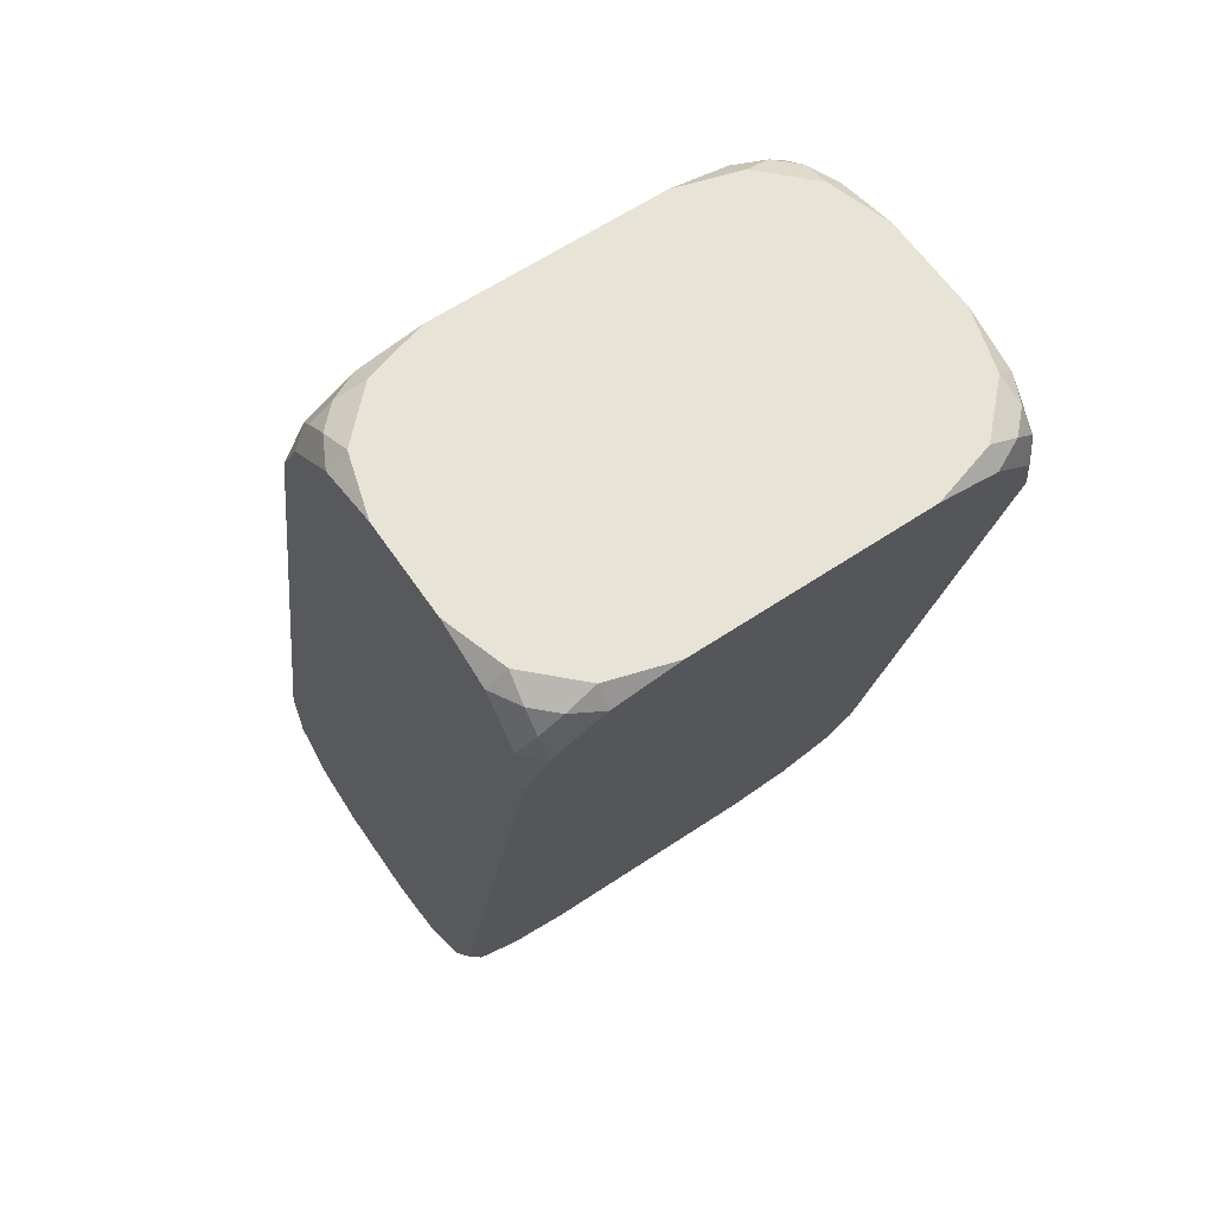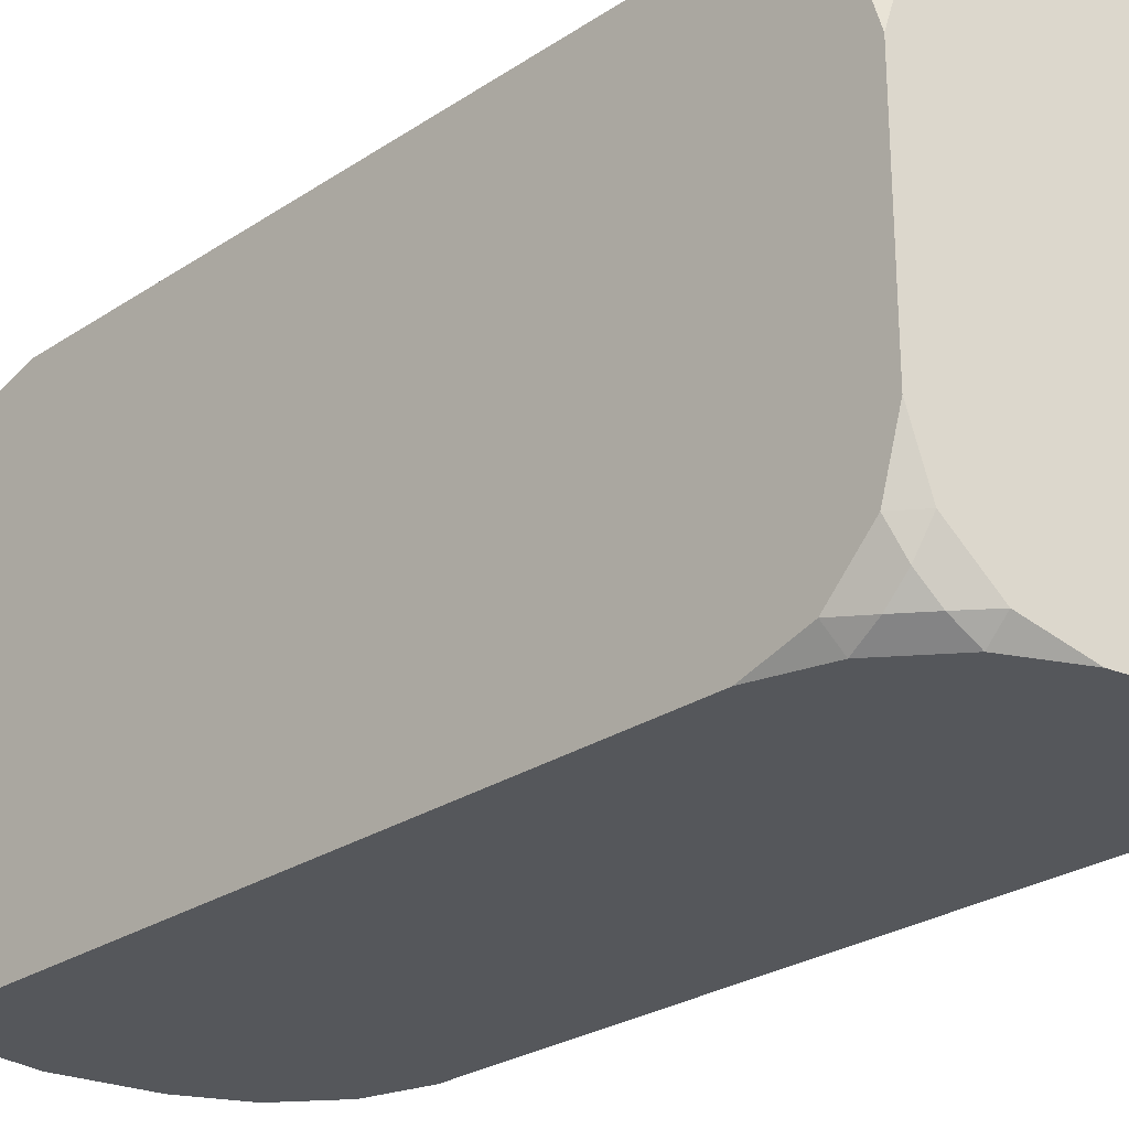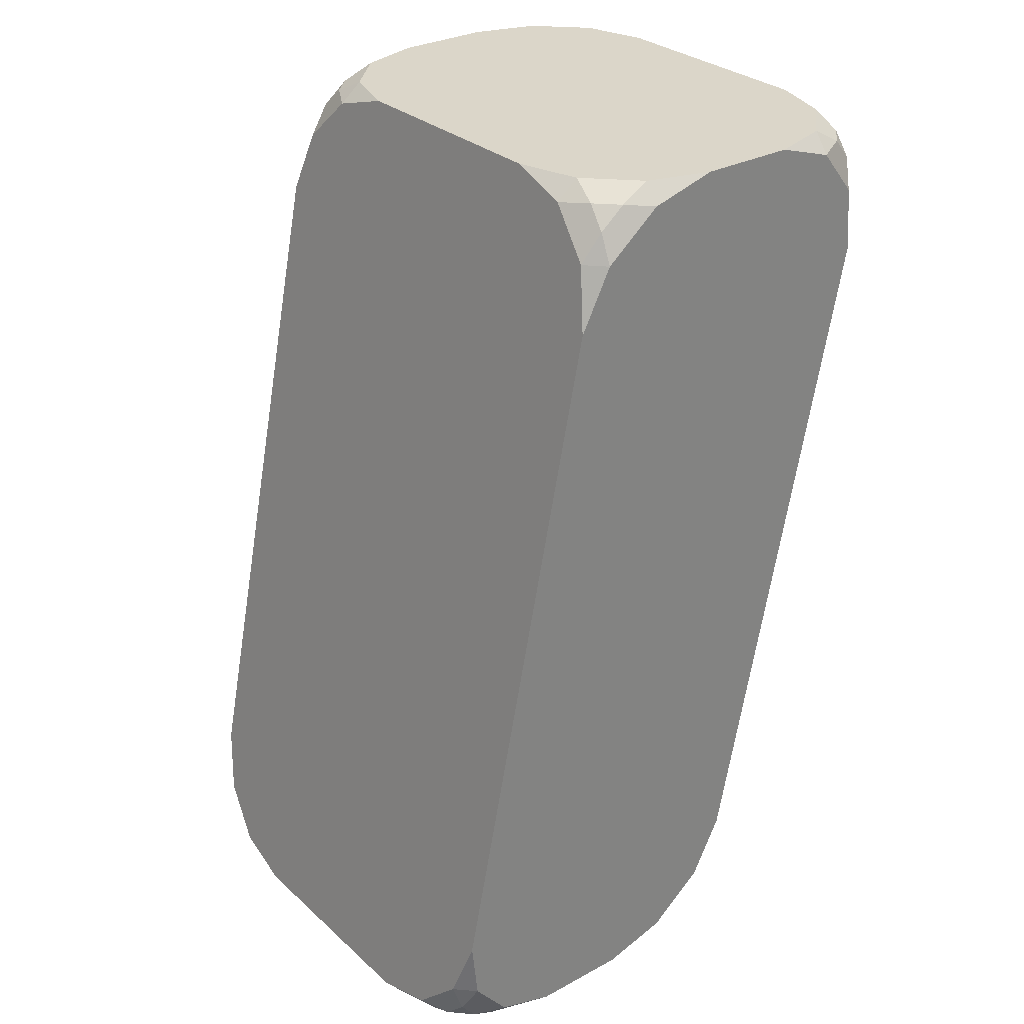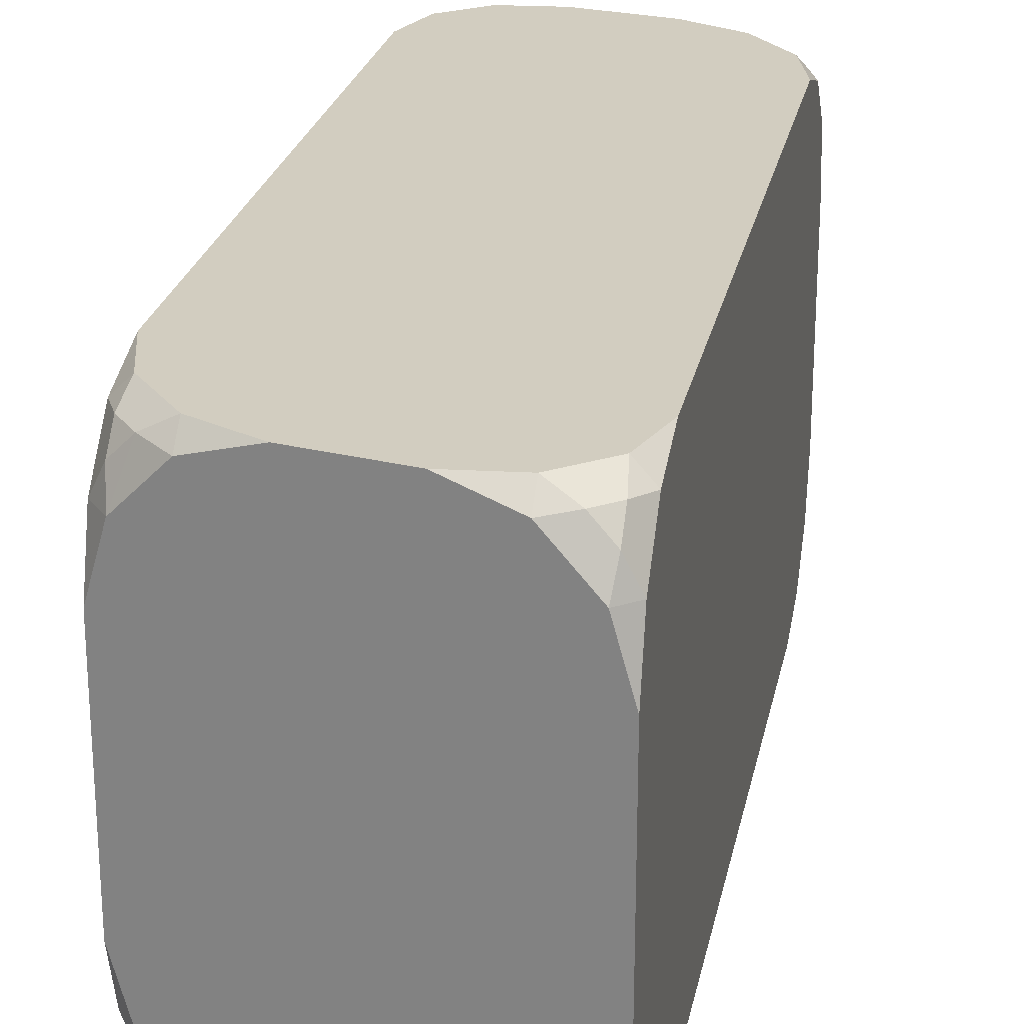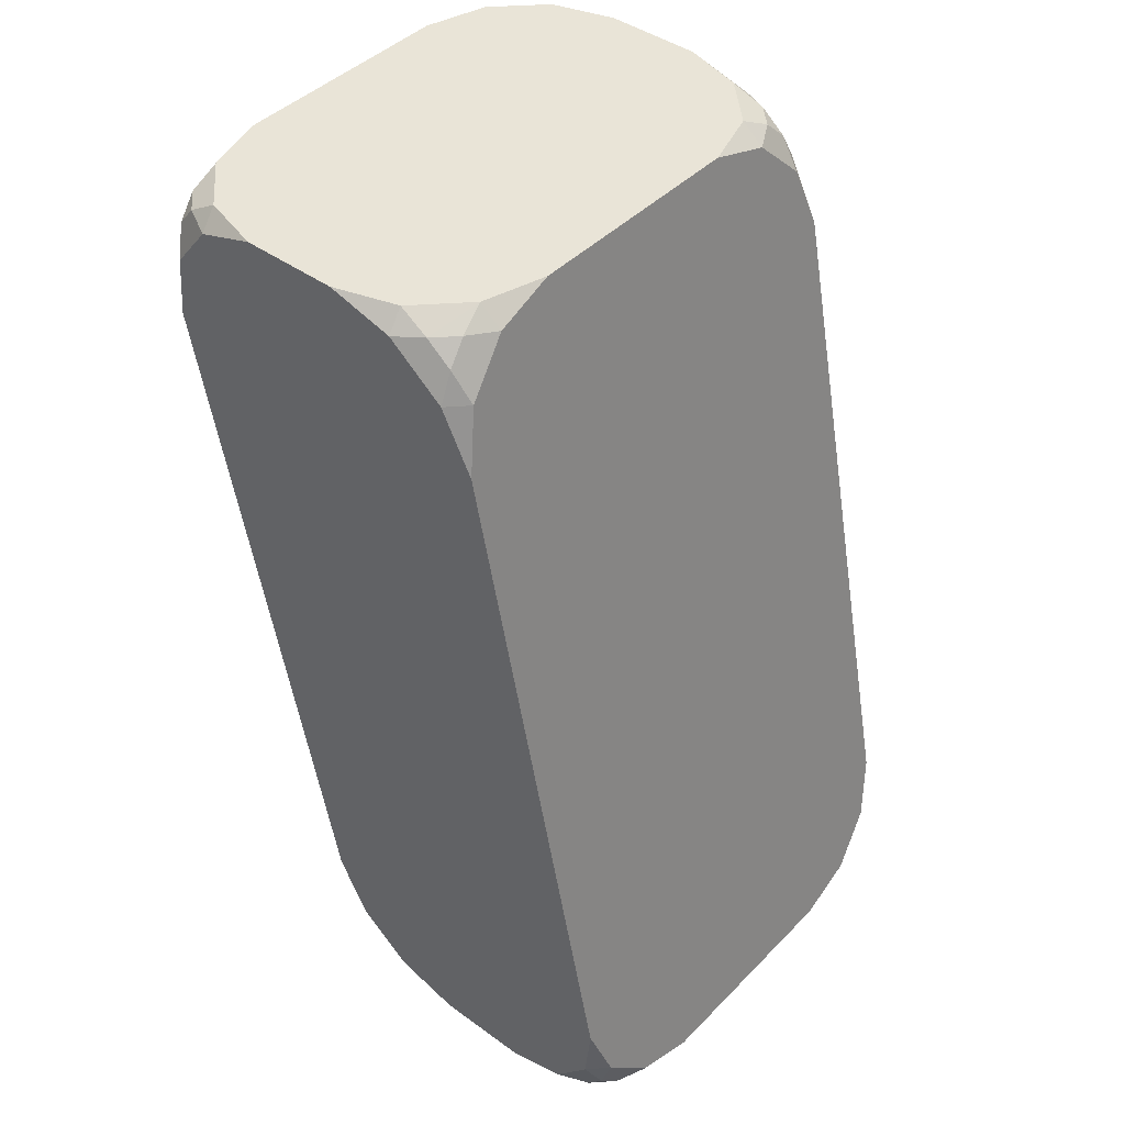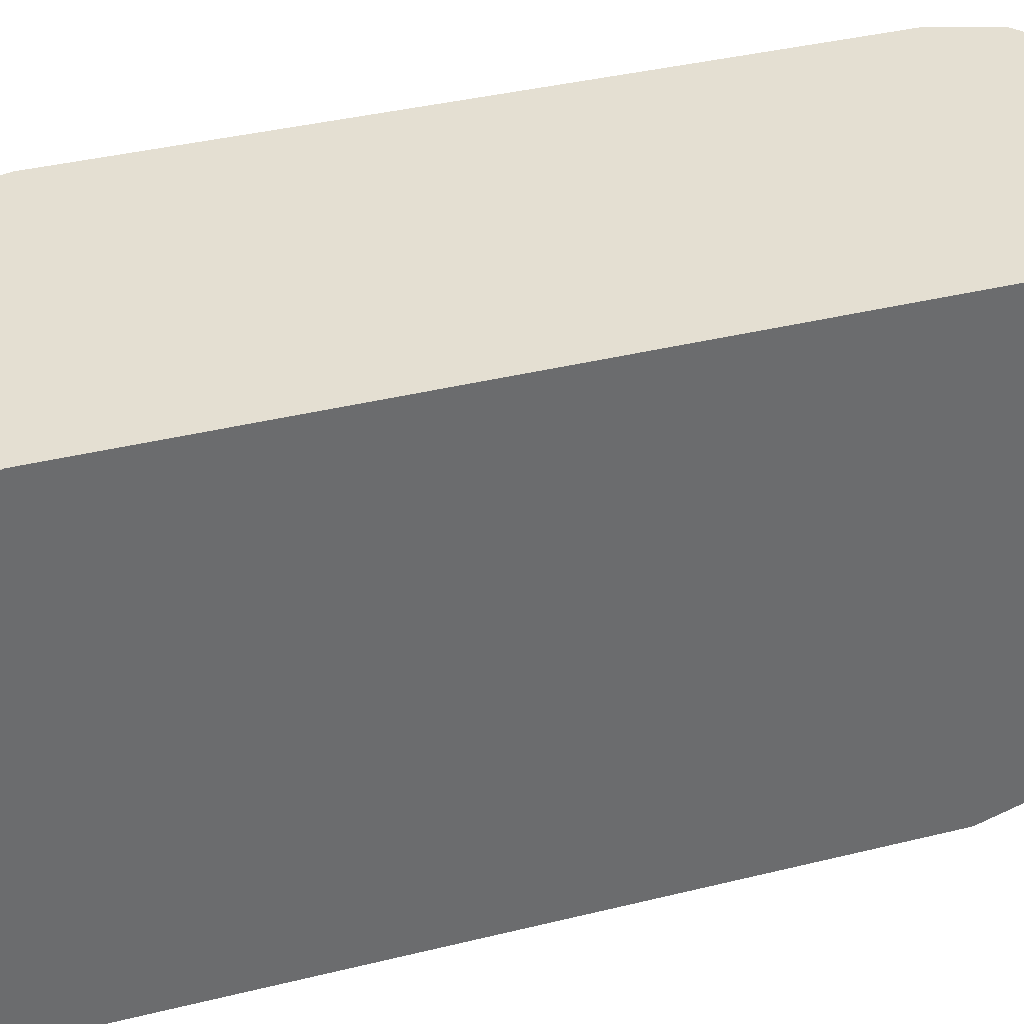
<metadata>
{"format":"obj","ext":"obj","renderer":"f3d","projection":"perspective","resolution":1024,"background":"white","views":[{"elev":62.0,"azim":-124.2,"up":"+Y"},{"elev":-26.5,"azim":-32.5,"up":"+Z"},{"elev":30.0,"azim":141.9,"up":"+Y"},{"elev":24.3,"azim":-157.3,"up":"+Z"},{"elev":43.5,"azim":40.4,"up":"+Y"},{"elev":36.9,"azim":83.6,"up":"+Z"}]}
</metadata>
<code>
o armL
v 0.5184 -0.4054 -0.145
v 0.5794 -0.3309 -0.145
v 0.5945 -0.4054 -0.06892
v 0.5536 -0.3943 -0.145
v 0.5558 -0.4054 -0.1337
v 0.5713 -0.3966 -0.1361
v 0.5868 -0.3675 -0.1337
v 0.5755 -0.3676 -0.145
v 0.5813 -0.3844 -0.1361
v 0.5832 -0.4054 -0.1062
v 0.5923 -0.3944 -0.1062
v 0.5838 -0.3967 -0.1235
v 0.5794 -0.3309 0.145
v 0.5184 -0.4054 0.145
v 0.5945 -0.4054 0.06892
v 0.5755 -0.3676 0.145
v 0.5868 -0.3675 0.1337
v 0.5813 -0.3844 0.1361
v 0.5558 -0.4054 0.1337
v 0.5536 -0.3943 0.145
v 0.5713 -0.3966 0.1361
v 0.5923 -0.3944 0.1062
v 0.5832 -0.4054 0.1062
v 0.5838 -0.3967 0.1235
v 0.4069 0.145 -0.145
v 0.483 0.145 -0.06892
v 0.4981 0.07043 -0.145
v 0.4442 0.145 -0.1337
v 0.4464 0.134 -0.145
v 0.4632 0.1363 -0.136
v 0.4852 0.1339 -0.1062
v 0.4717 0.145 -0.1062
v 0.4758 0.1362 -0.1235
v 0.4794 0.1069 -0.145
v 0.4906 0.107 -0.1337
v 0.4783 0.1239 -0.136
v 0.4069 0.145 0.145
v 0.4981 0.07043 0.145
v 0.483 0.145 0.06892
v 0.4464 0.134 0.145
v 0.4442 0.145 0.1337
v 0.4632 0.1363 0.136
v 0.4906 0.107 0.1337
v 0.4794 0.1069 0.145
v 0.4783 0.1239 0.136
v 0.4717 0.145 0.1062
v 0.4852 0.1339 0.1062
v 0.4758 0.1362 0.1235
v 0.4608 -0.4054 -0.145
v 0.3848 -0.4054 -0.06892
v 0.3697 -0.3309 -0.145
v 0.4235 -0.4054 -0.1337
v 0.4214 -0.3944 -0.145
v 0.4045 -0.3967 -0.136
v 0.3825 -0.3944 -0.1062
v 0.3961 -0.4054 -0.1062
v 0.3919 -0.3967 -0.1235
v 0.3883 -0.3674 -0.145
v 0.3771 -0.3675 -0.1337
v 0.3894 -0.3843 -0.136
v 0.3848 -0.4054 0.06892
v 0.4608 -0.4054 0.145
v 0.3697 -0.3309 0.145
v 0.3961 -0.4054 0.1062
v 0.3825 -0.3944 0.1062
v 0.3919 -0.3967 0.1235
v 0.4214 -0.3944 0.145
v 0.4235 -0.4054 0.1337
v 0.4045 -0.3967 0.136
v 0.3771 -0.3675 0.1337
v 0.3883 -0.3674 0.145
v 0.3894 -0.3843 0.136
v 0.2883 0.07043 -0.145
v 0.2732 0.145 -0.06892
v 0.3493 0.145 -0.145
v 0.2809 0.107 -0.1337
v 0.2923 0.1071 -0.145
v 0.2865 0.124 -0.1361
v 0.2845 0.145 -0.1062
v 0.2755 0.1339 -0.1062
v 0.2839 0.1362 -0.1235
v 0.3141 0.1338 -0.145
v 0.312 0.145 -0.1337
v 0.2965 0.1362 -0.1361
v 0.2732 0.145 0.06892
v 0.2883 0.07043 0.145
v 0.3493 0.145 0.145
v 0.2755 0.1339 0.1062
v 0.2845 0.145 0.1062
v 0.2839 0.1362 0.1235
v 0.2923 0.1071 0.145
v 0.2809 0.107 0.1337
v 0.2865 0.124 0.1361
v 0.312 0.145 0.1337
v 0.3141 0.1338 0.145
v 0.2965 0.1362 0.1361
f 77 82 75
f 86 85 73
f 13 15 2
f 44 40 37
f 85 87 39
f 4 5 1
f 4 9 6
f 7 8 2
f 7 12 9
f 10 11 3
f 5 12 10
f 6 9 12
f 16 17 13
f 20 18 16
f 19 20 14
f 19 24 21
f 22 23 15
f 17 24 22
f 18 21 24
f 28 29 25
f 32 30 28
f 31 32 26
f 31 36 33
f 34 35 27
f 29 36 34
f 30 33 36
f 40 41 37
f 44 42 40
f 43 44 38
f 47 45 43
f 46 47 39
f 46 42 48
f 42 45 48
f 52 53 49
f 56 54 52
f 55 56 50
f 55 60 57
f 58 59 51
f 53 60 58
f 54 57 60
f 64 65 61
f 64 69 66
f 67 68 62
f 67 72 69
f 70 71 63
f 65 72 70
f 66 69 72
f 76 77 73
f 76 81 78
f 79 80 74
f 83 81 79
f 82 83 75
f 82 78 84
f 78 81 84
f 88 89 85
f 92 90 88
f 91 92 86
f 95 93 91
f 94 95 87
f 94 90 96
f 90 93 96
f 15 14 61
f 75 25 73
f 25 29 27
f 73 25 27
f 29 34 27
f 27 2 51
f 2 8 1
f 51 2 49
f 8 4 1
f 1 49 2
f 49 53 51
f 53 58 51
f 51 73 27
f 73 77 75
f 85 74 73
f 74 80 73
f 80 76 73
f 73 51 63
f 51 59 50
f 59 55 50
f 50 61 63
f 61 65 63
f 65 70 63
f 63 86 73
f 86 92 85
f 92 88 85
f 51 50 63
f 15 3 2
f 3 11 2
f 11 7 2
f 2 27 38
f 27 35 26
f 35 31 26
f 26 39 38
f 39 47 38
f 47 43 38
f 38 13 2
f 13 17 15
f 17 22 15
f 27 26 38
f 37 87 86
f 87 95 86
f 95 91 86
f 86 63 38
f 63 71 62
f 13 63 62
f 71 67 62
f 62 14 13
f 14 20 13
f 20 16 13
f 13 38 63
f 38 44 37
f 86 38 37
f 39 26 74
f 26 32 25
f 32 28 25
f 25 75 74
f 75 83 74
f 83 79 74
f 74 85 39
f 85 89 87
f 89 94 87
f 87 37 39
f 37 41 39
f 41 46 39
f 26 25 74
f 4 6 5
f 4 8 9
f 7 9 8
f 7 11 12
f 10 12 11
f 5 6 12
f 16 18 17
f 20 21 18
f 19 21 20
f 19 23 24
f 22 24 23
f 17 18 24
f 28 30 29
f 32 33 30
f 31 33 32
f 31 35 36
f 34 36 35
f 29 30 36
f 40 42 41
f 44 45 42
f 43 45 44
f 47 48 45
f 46 48 47
f 46 41 42
f 52 54 53
f 56 57 54
f 55 57 56
f 55 59 60
f 58 60 59
f 53 54 60
f 64 66 65
f 64 68 69
f 67 69 68
f 67 71 72
f 70 72 71
f 65 66 72
f 76 78 77
f 76 80 81
f 79 81 80
f 83 84 81
f 82 84 83
f 82 77 78
f 88 90 89
f 92 93 90
f 91 93 92
f 95 96 93
f 94 96 95
f 94 89 90
f 61 50 3
f 50 56 49
f 56 52 49
f 49 1 3
f 1 5 3
f 5 10 3
f 3 15 61
f 15 23 14
f 23 19 14
f 14 62 61
f 62 68 61
f 68 64 61
f 50 49 3

</code>
